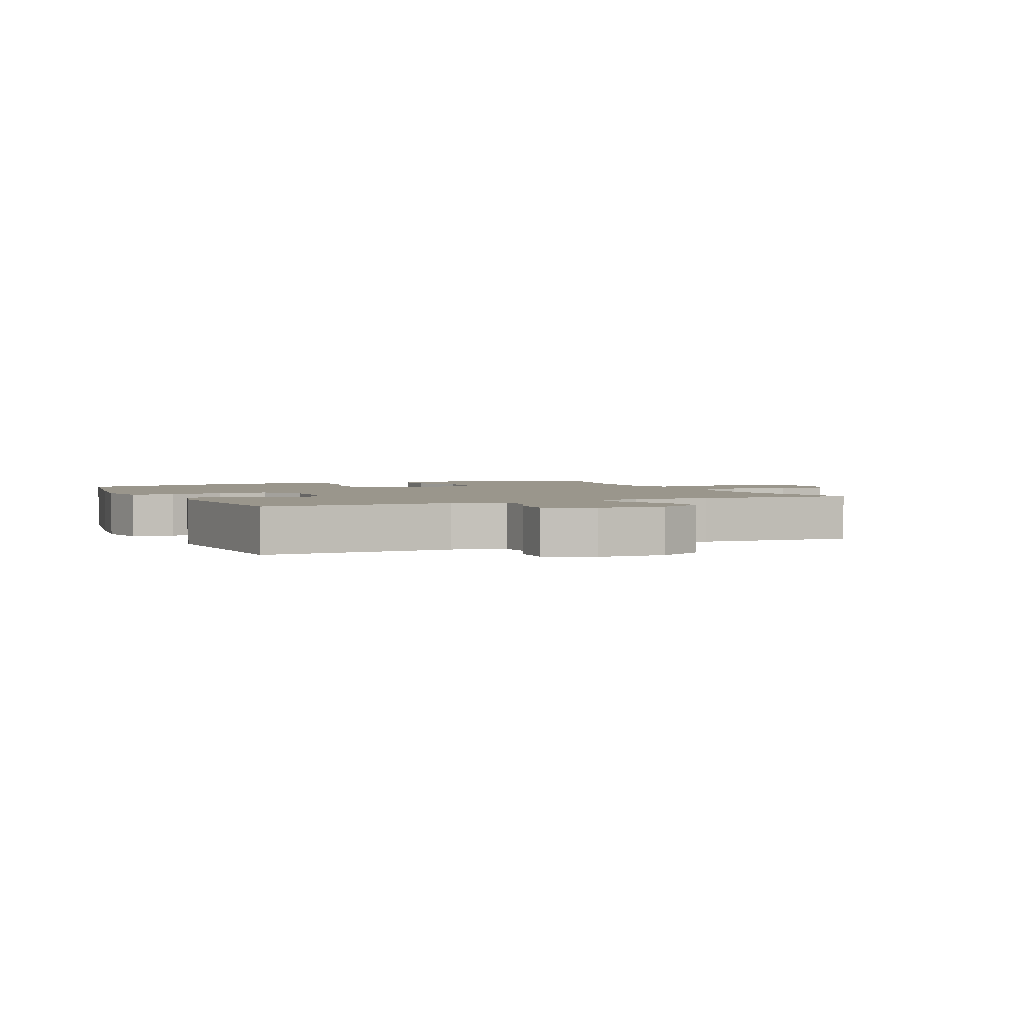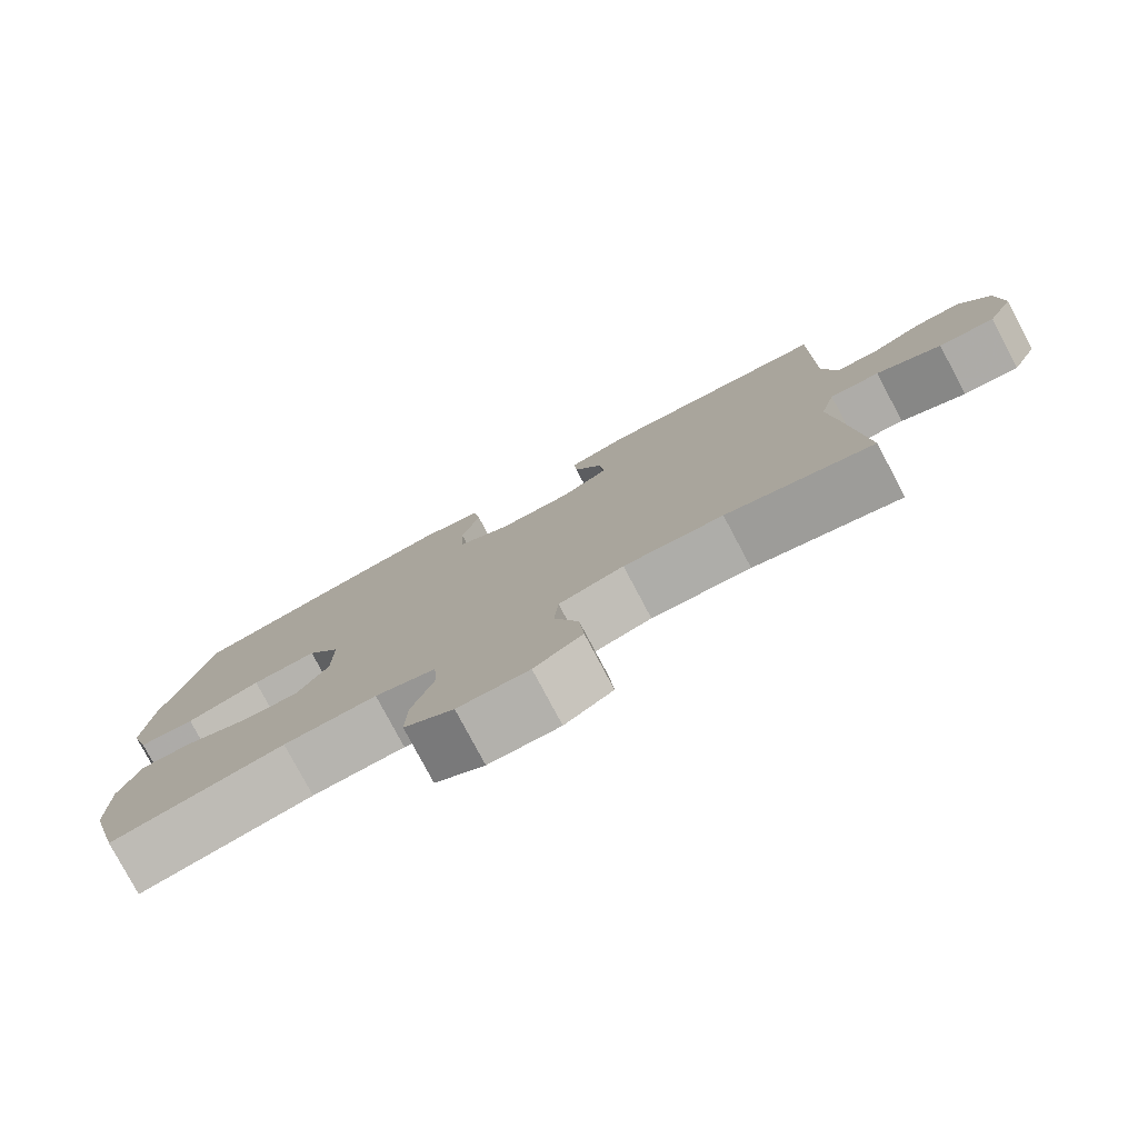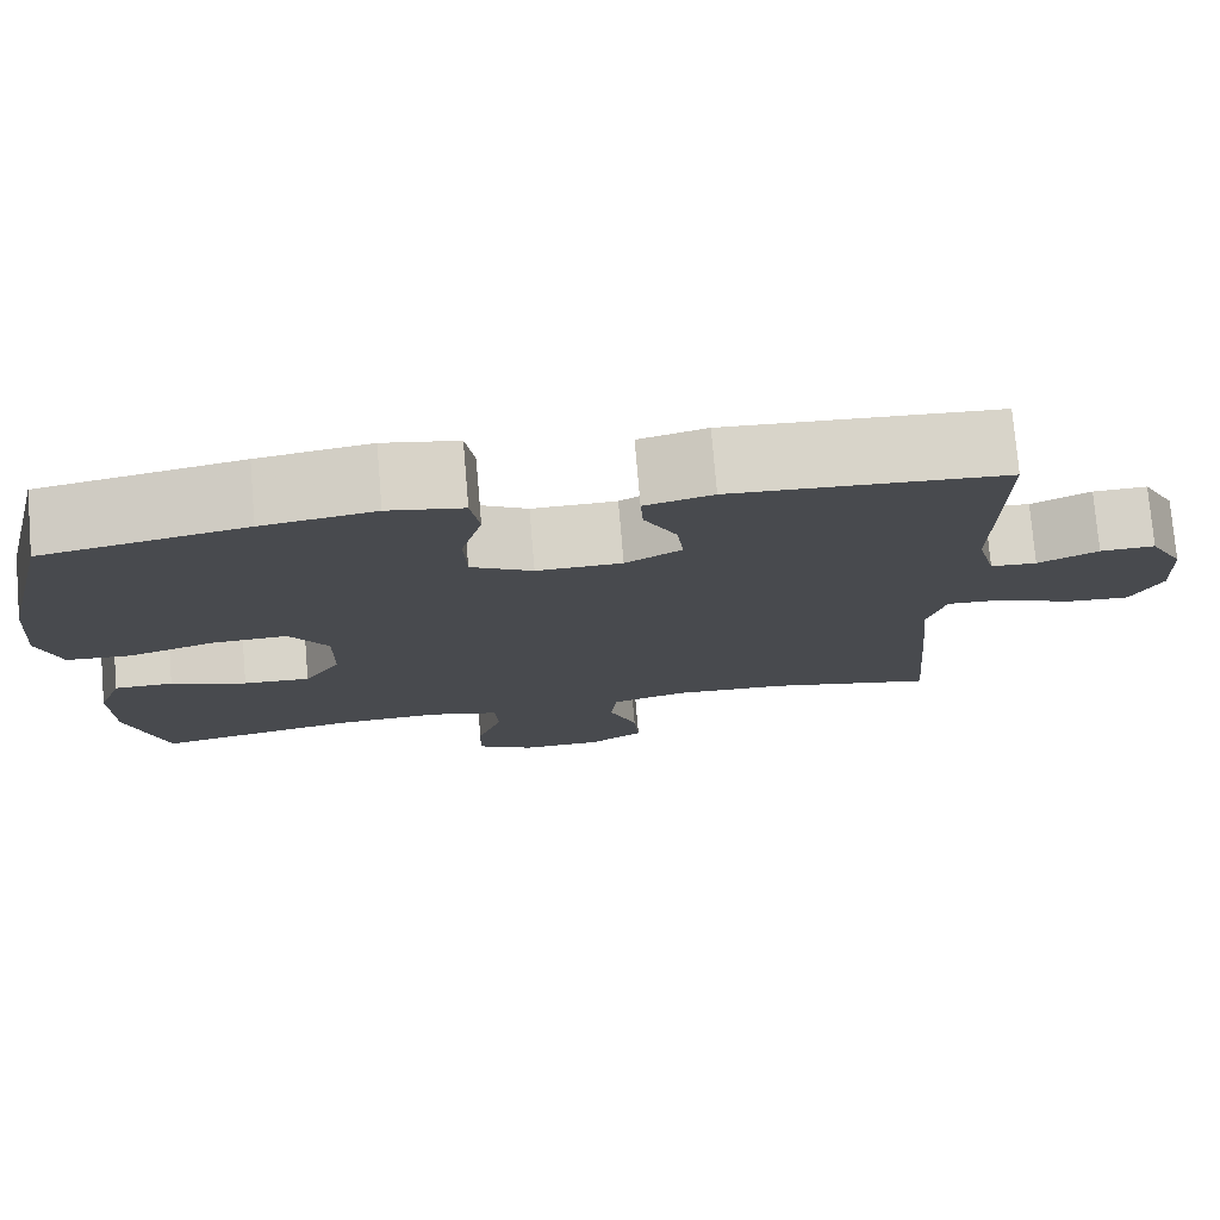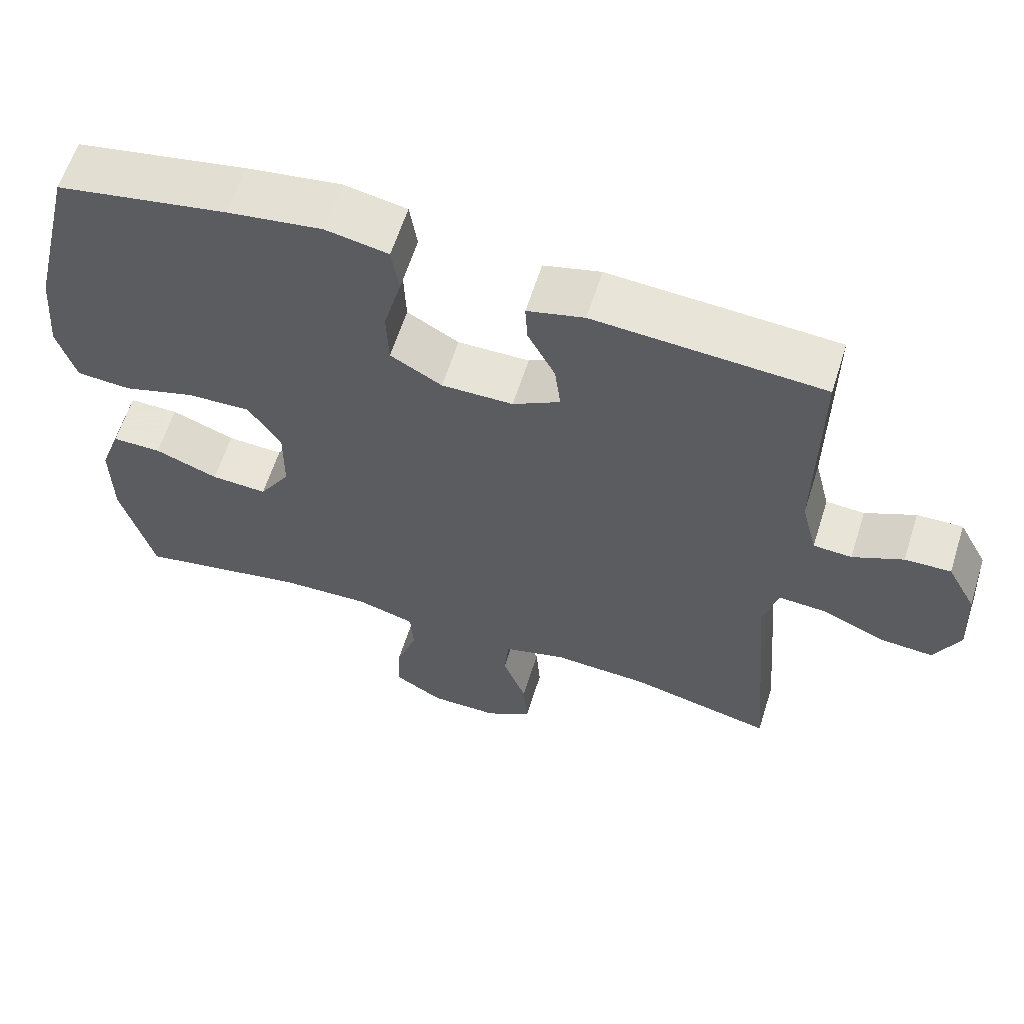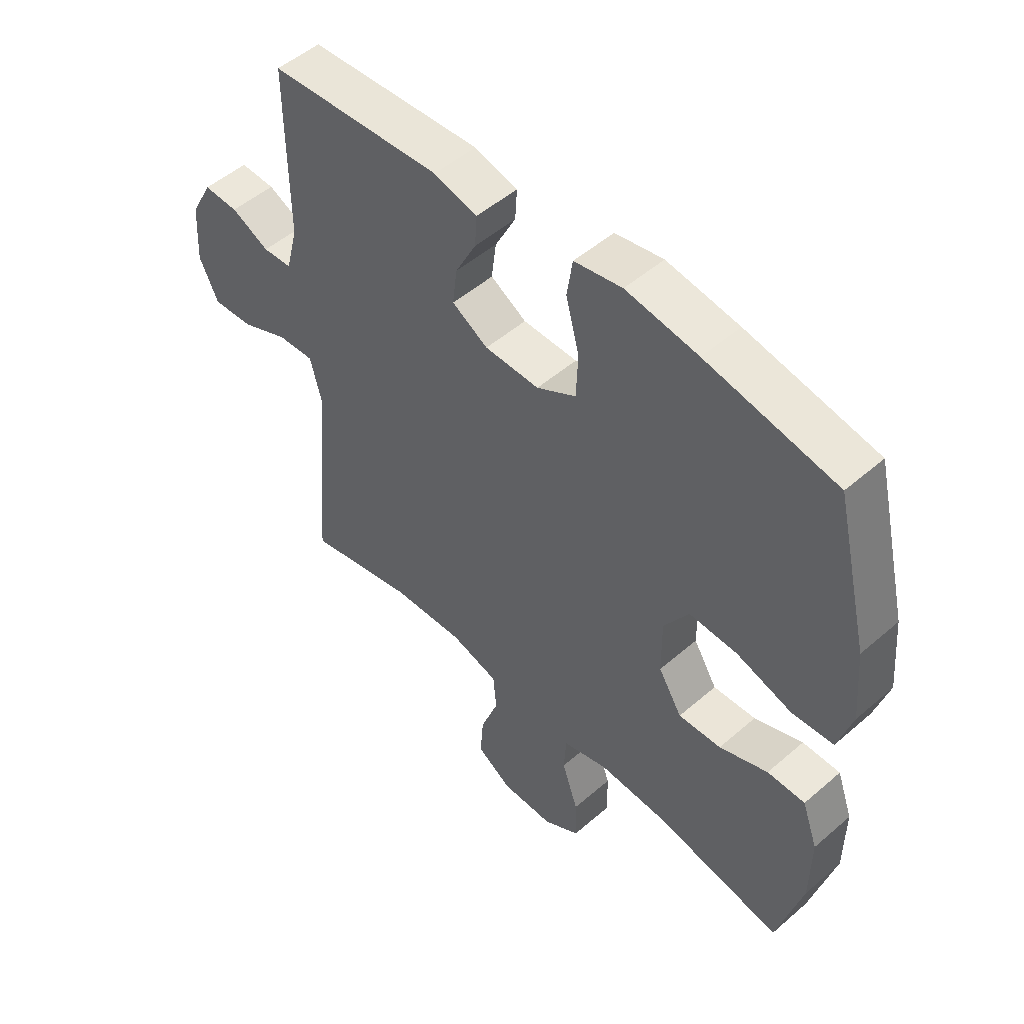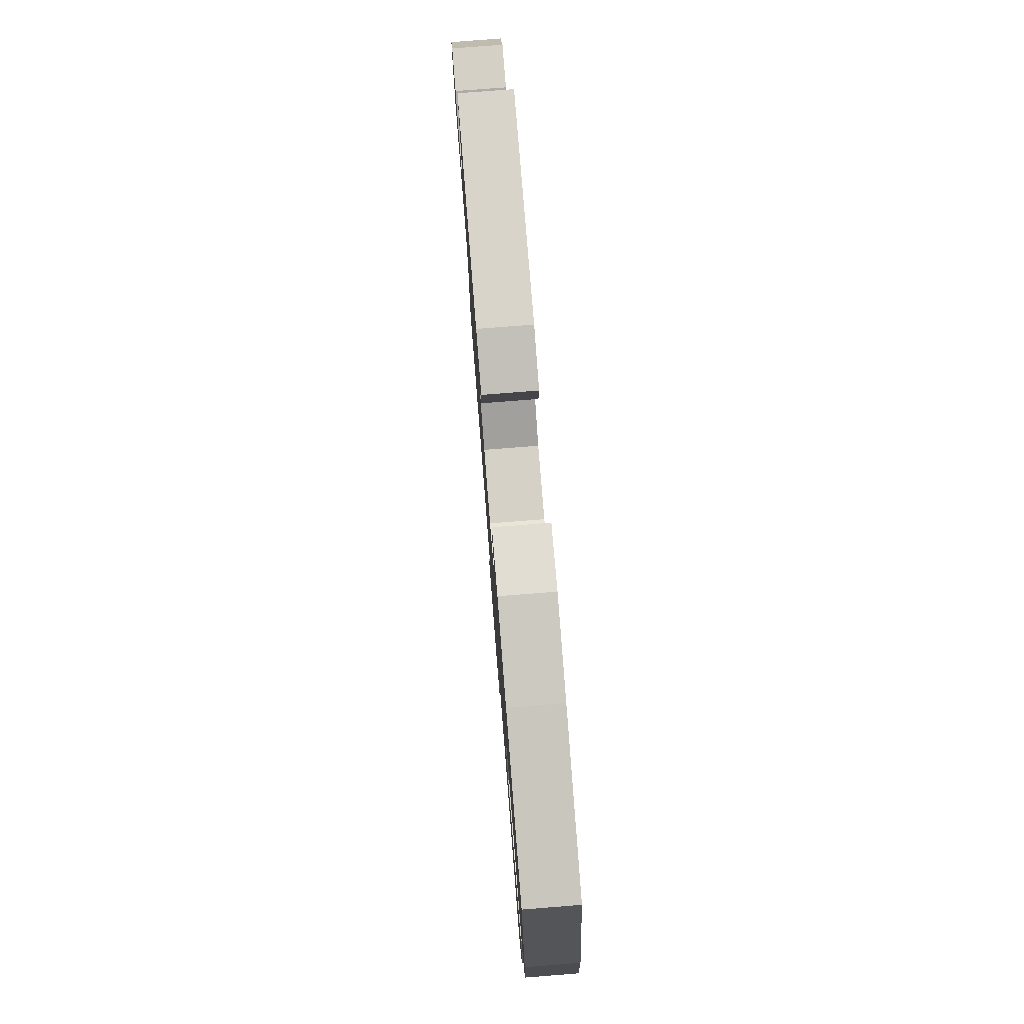
<metadata>
{"format":"obj","ext":"obj","renderer":"f3d","projection":"perspective","resolution":1024,"background":"white","views":[{"elev":2.5,"azim":65.4,"up":"+Y"},{"elev":-79.0,"azim":28.0,"up":"+Z"},{"elev":76.6,"azim":-4.9,"up":"+Z"},{"elev":61.4,"azim":17.5,"up":"+Z"},{"elev":50.7,"azim":-133.4,"up":"+Z"},{"elev":78.6,"azim":-94.5,"up":"+Z"}]}
</metadata>
<code>
v -0.5 0.07 0.5
v -0.27 0.07 0.543
v -0.142 0.07 0.562
v -0.057 0.07 0.546
v -0.047 0.07 0.48
v -0.071 0.07 0.39
v -0.068 0.07 0.311
v 0.002 0.07 0.271
v 0.099 0.07 0.272
v 0.163 0.07 0.309
v 0.155 0.07 0.374
v 0.118 0.07 0.446
v 0.115 0.07 0.5
v 0.192 0.07 0.52
v 0.5 0.07 0.5
v 0.498 0.07 0.2
v 0.519 0.07 0.117
v 0.571 0.07 0.114
v 0.639 0.07 0.146
v 0.701 0.07 0.148
v 0.74 0.07 0.075
v 0.746 0.07 -0.03
v 0.712 0.07 -0.101
v 0.639 0.07 -0.096
v 0.554 0.07 -0.059
v 0.489 0.07 -0.055
v 0.469 0.07 -0.131
v 0.48 0.07 -0.252
v 0.5 0.07 -0.5
v 0.307 0.07 -0.455
v 0.177 0.07 -0.448
v 0.092 0.07 -0.472
v 0.086 0.07 -0.538
v 0.118 0.07 -0.624
v 0.124 0.07 -0.7
v 0.061 0.07 -0.74
v -0.032 0.07 -0.74
v -0.097 0.07 -0.7
v -0.095 0.07 -0.625
v -0.066 0.07 -0.54
v -0.07 0.07 -0.475
v -0.15 0.07 -0.452
v -0.272 0.07 -0.457
v -0.5 0.07 -0.5
v -0.544 0.07 -0.335
v -0.545 0.07 -0.213
v -0.517 0.07 -0.135
v -0.45 0.07 -0.135
v -0.364 0.07 -0.168
v -0.288 0.07 -0.172
v -0.246 0.07 -0.104
v -0.245 0.07 -0.006
v -0.289 0.07 0.063
v -0.375 0.07 0.06
v -0.473 0.07 0.03
v -0.547 0.07 0.035
v -0.572 0.07 0.119
v -0.561 0.07 0.246
v -0.5 0 0.5
v -0.27 0 0.543
v -0.142 0 0.562
v -0.057 0 0.546
v -0.047 0 0.48
v -0.071 0 0.39
v -0.068 0 0.311
v 0.002 0 0.271
v 0.099 0 0.272
v 0.163 0 0.309
v 0.155 0 0.374
v 0.118 0 0.446
v 0.115 0 0.5
v 0.192 0 0.52
v 0.5 0 0.5
v 0.498 0 0.2
v 0.519 0 0.117
v 0.571 0 0.114
v 0.639 0 0.146
v 0.701 0 0.148
v 0.74 0 0.075
v 0.746 0 -0.03
v 0.712 0 -0.101
v 0.639 0 -0.096
v 0.554 0 -0.059
v 0.489 0 -0.055
v 0.469 0 -0.131
v 0.48 0 -0.252
v 0.5 0 -0.5
v 0.307 0 -0.455
v 0.177 0 -0.448
v 0.092 0 -0.472
v 0.086 0 -0.538
v 0.118 0 -0.624
v 0.124 0 -0.7
v 0.061 0 -0.74
v -0.032 0 -0.74
v -0.097 0 -0.7
v -0.095 0 -0.625
v -0.066 0 -0.54
v -0.07 0 -0.475
v -0.15 0 -0.452
v -0.272 0 -0.457
v -0.5 0 -0.5
v -0.544 0 -0.335
v -0.545 0 -0.213
v -0.517 0 -0.135
v -0.45 0 -0.135
v -0.364 0 -0.168
v -0.288 0 -0.172
v -0.246 0 -0.104
v -0.245 0 -0.006
v -0.289 0 0.063
v -0.375 0 0.06
v -0.473 0 0.03
v -0.547 0 0.035
v -0.572 0 0.119
v -0.561 0 0.246
f 54 55 56 57
f 53 54 57 58
f 46 47 48 49
f 46 49 50
f 43 44 45 46
f 42 43 46 50
f 41 42 50 51
f 37 38 39 40
f 37 40 41
f 36 37 41
f 33 34 35 36
f 32 33 36 41
f 31 32 41 51
f 27 28 29 30
f 26 27 30 31
f 22 23 24 25
f 22 25 26
f 21 22 26
f 18 19 20 21
f 17 18 21 26
f 16 17 26 31
f 11 12 13 14
f 10 11 14 15
f 9 10 15 16
f 3 4 5 6
f 3 6 7
f 2 3 7
f 53 58 1 2
f 52 53 2 7
f 51 52 7 8
f 16 31 51
f 8 9 16 51
f 115 114 113 112
f 116 115 112 111
f 107 106 105 104
f 108 107 104
f 104 103 102 101
f 108 104 101 100
f 109 108 100 99
f 98 97 96 95
f 99 98 95
f 99 95 94
f 94 93 92 91
f 99 94 91 90
f 109 99 90 89
f 88 87 86 85
f 89 88 85 84
f 83 82 81 80
f 84 83 80
f 84 80 79
f 79 78 77 76
f 84 79 76 75
f 89 84 75 74
f 72 71 70 69
f 73 72 69 68
f 74 73 68 67
f 64 63 62 61
f 65 64 61
f 65 61 60
f 60 59 116 111
f 65 60 111 110
f 66 65 110 109
f 109 89 74
f 109 74 67 66
f 1 59 60 2
f 2 60 61 3
f 3 61 62 4
f 4 62 63 5
f 5 63 64 6
f 6 64 65 7
f 7 65 66 8
f 8 66 67 9
f 9 67 68 10
f 10 68 69 11
f 11 69 70 12
f 12 70 71 13
f 13 71 72 14
f 14 72 73 15
f 15 73 74 16
f 16 74 75 17
f 17 75 76 18
f 18 76 77 19
f 19 77 78 20
f 20 78 79 21
f 21 79 80 22
f 22 80 81 23
f 23 81 82 24
f 24 82 83 25
f 25 83 84 26
f 26 84 85 27
f 27 85 86 28
f 28 86 87 29
f 29 87 88 30
f 30 88 89 31
f 31 89 90 32
f 32 90 91 33
f 33 91 92 34
f 34 92 93 35
f 35 93 94 36
f 36 94 95 37
f 37 95 96 38
f 38 96 97 39
f 39 97 98 40
f 40 98 99 41
f 41 99 100 42
f 42 100 101 43
f 43 101 102 44
f 44 102 103 45
f 45 103 104 46
f 46 104 105 47
f 47 105 106 48
f 48 106 107 49
f 49 107 108 50
f 50 108 109 51
f 51 109 110 52
f 52 110 111 53
f 53 111 112 54
f 54 112 113 55
f 55 113 114 56
f 56 114 115 57
f 57 115 116 58
f 58 116 59 1

</code>
